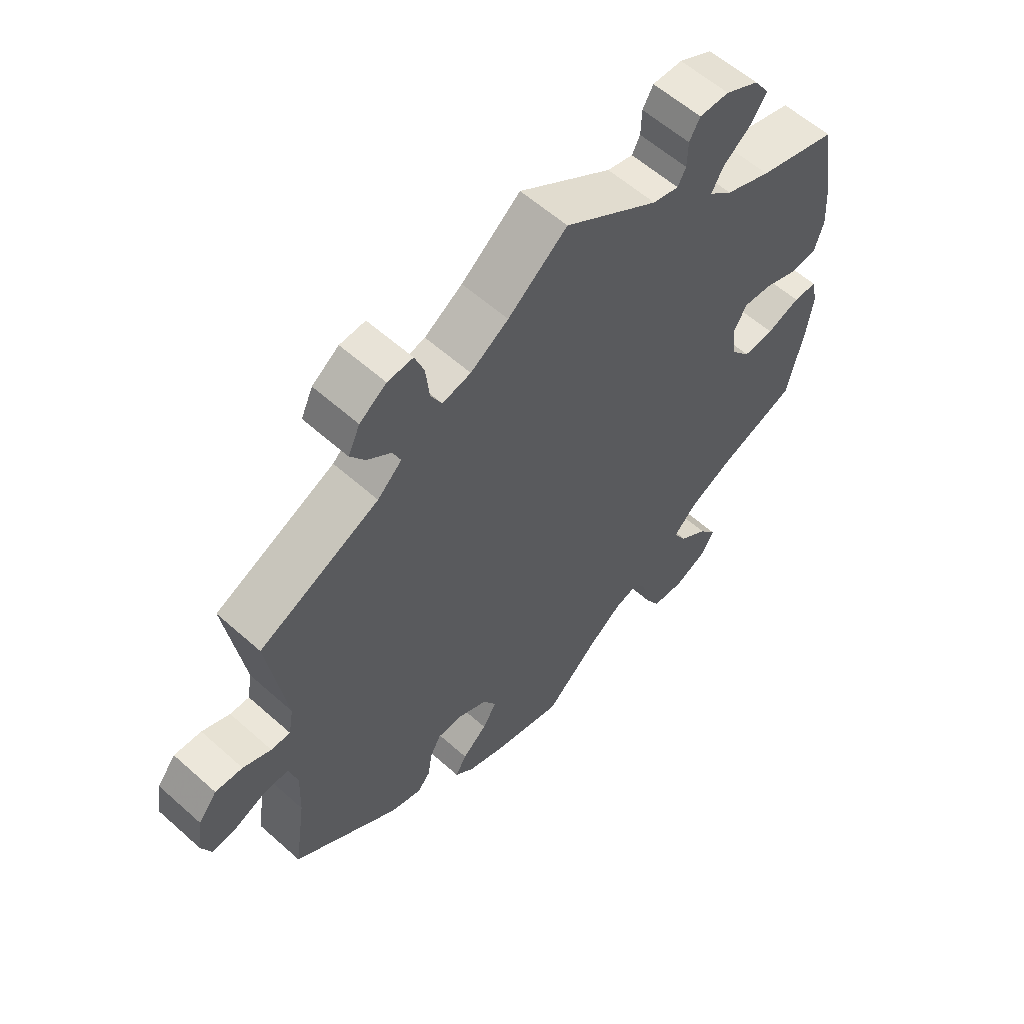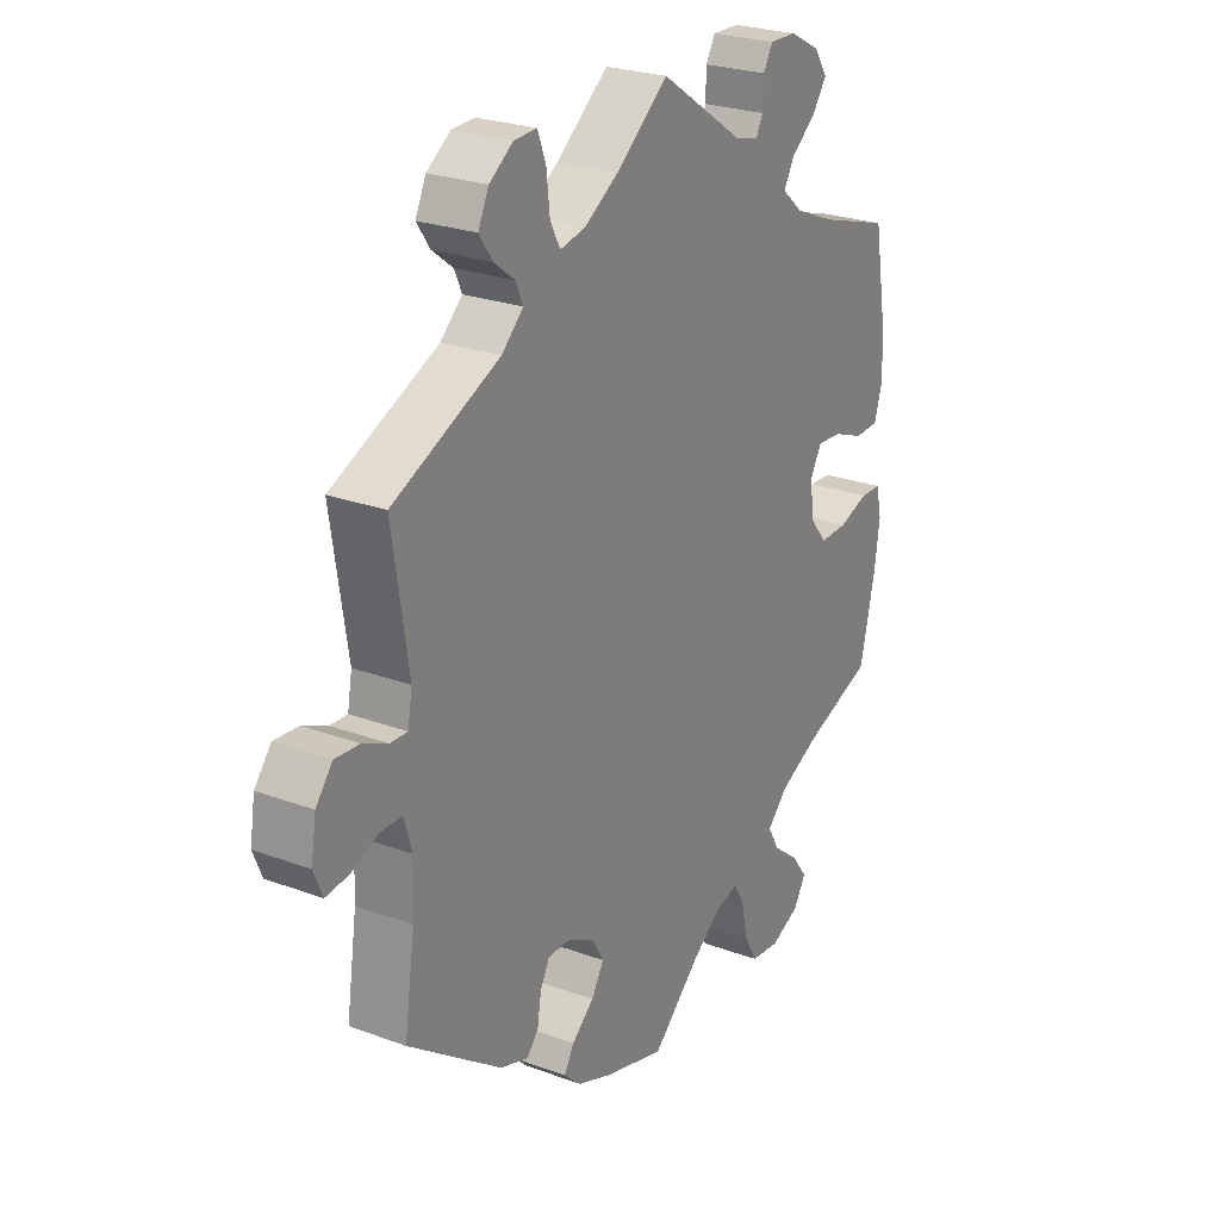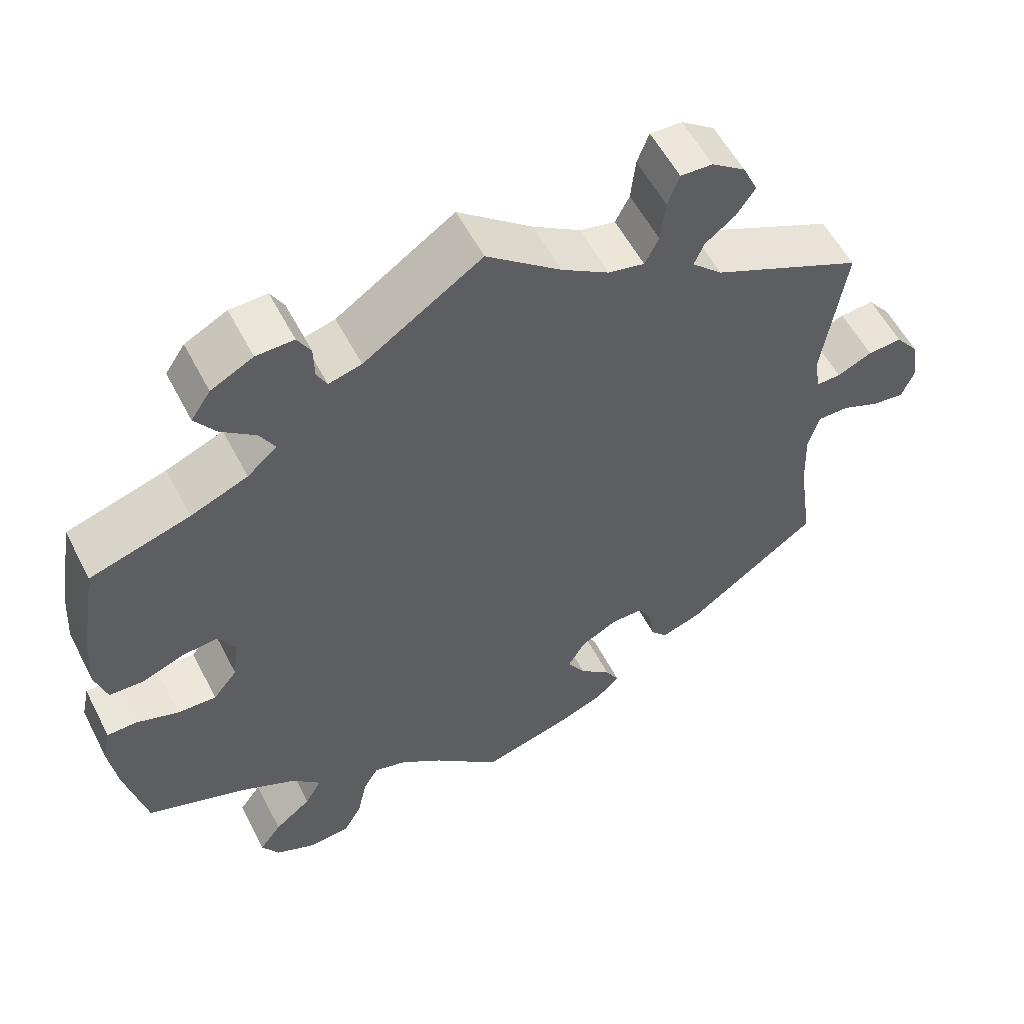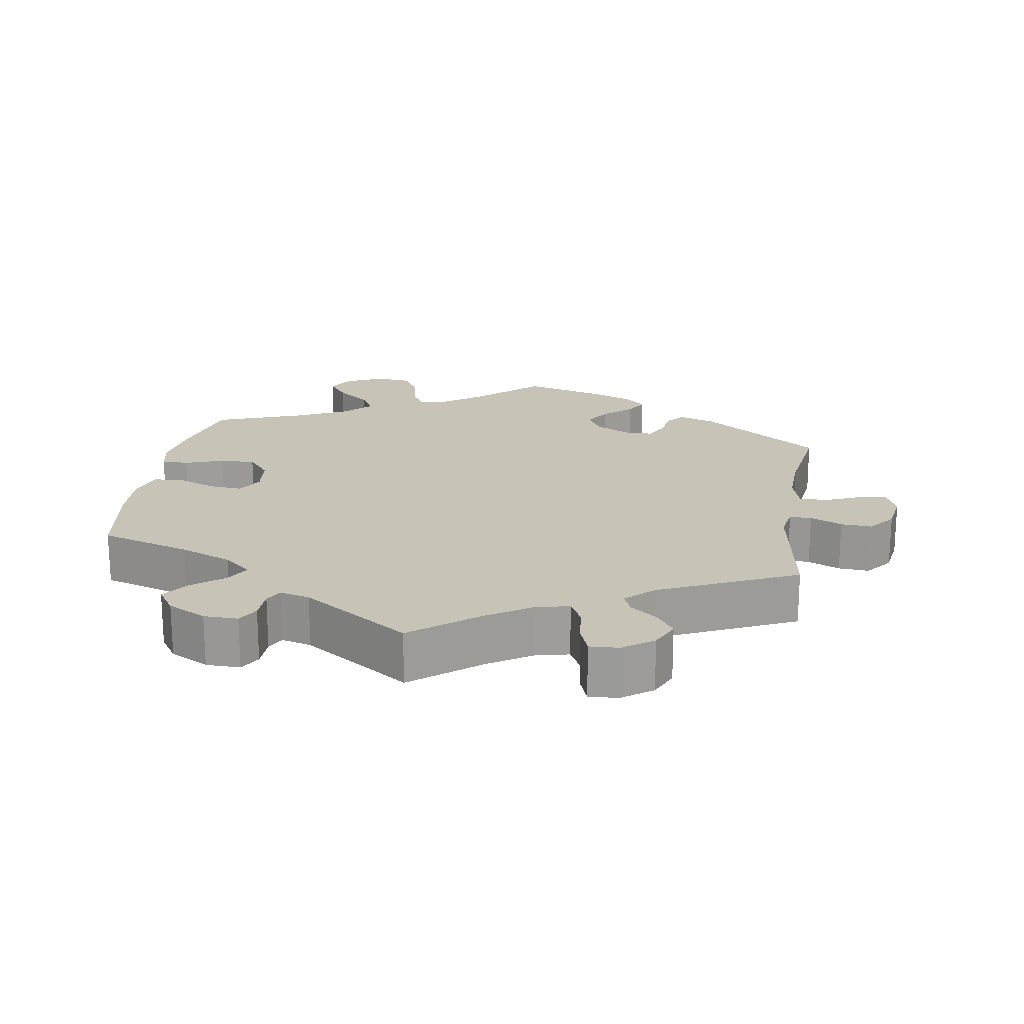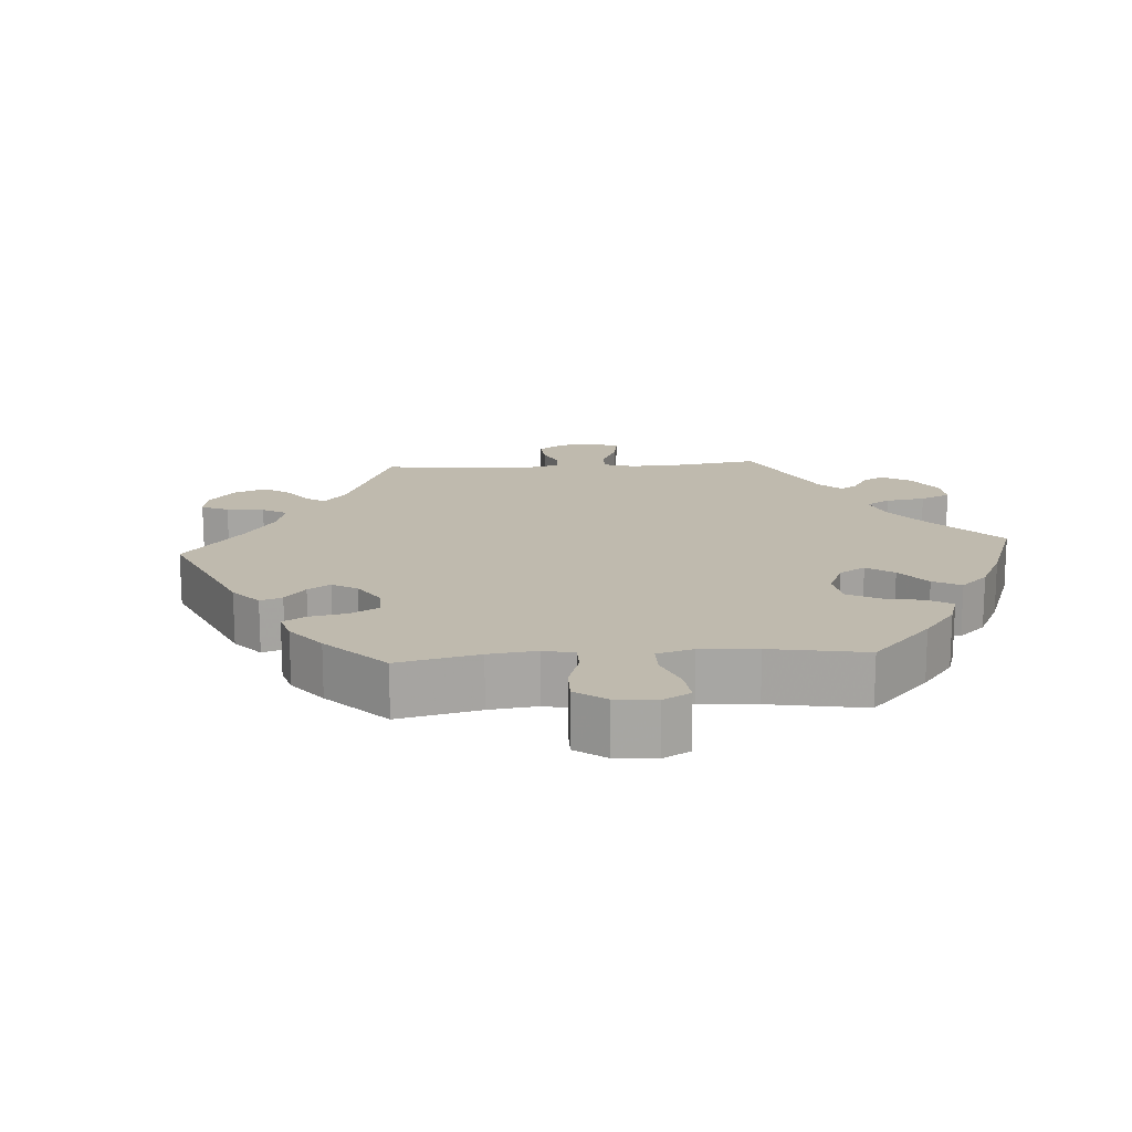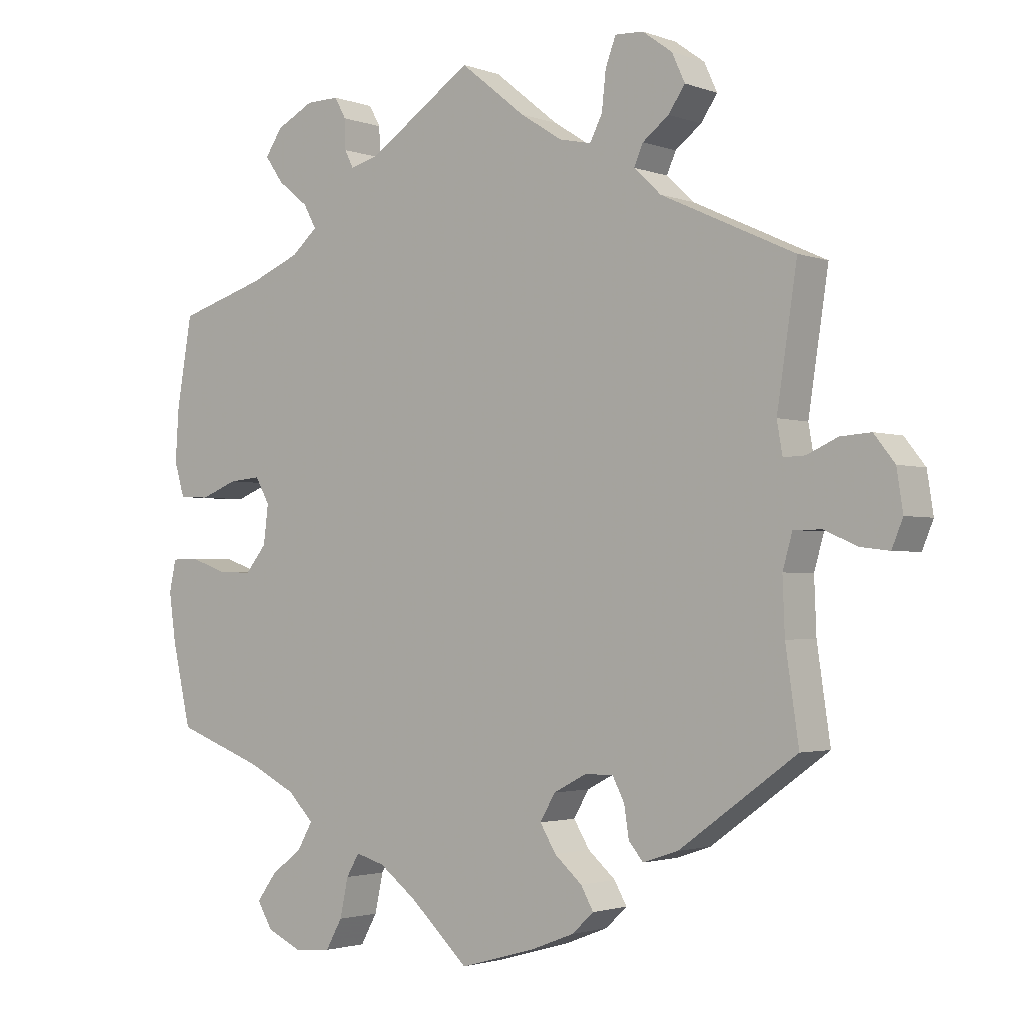
<metadata>
{"format":"obj","ext":"obj","renderer":"f3d","projection":"perspective","resolution":1024,"background":"white","views":[{"elev":58.8,"azim":132.6,"up":"+Z"},{"elev":25.0,"azim":121.1,"up":"+Z"},{"elev":56.3,"azim":-27.1,"up":"+Z"},{"elev":19.7,"azim":9.0,"up":"+Y"},{"elev":15.8,"azim":-154.1,"up":"+Y"},{"elev":-2.2,"azim":38.3,"up":"+Z"}]}
</metadata>
<code>
v -0.373 0.07 0.328
v -0.3 0.07 0.358
v -0.262 0.07 0.391
v -0.281 0.07 0.425
v -0.325 0.07 0.46
v -0.352 0.07 0.498
v -0.327 0.07 0.535
v -0.273 0.07 0.563
v -0.225 0.07 0.564
v -0.208 0.07 0.534
v -0.207 0.07 0.491
v -0.194 0.07 0.466
v -0.152 0.07 0.477
v -0.001 0.07 0.578
v 0.094 0.07 0.502
v 0.155 0.07 0.463
v 0.201 0.07 0.453
v 0.219 0.07 0.488
v 0.225 0.07 0.543
v 0.24 0.07 0.583
v 0.281 0.07 0.581
v 0.324 0.07 0.55
v 0.343 0.07 0.509
v 0.319 0.07 0.474
v 0.281 0.07 0.445
v 0.268 0.07 0.415
v 0.307 0.07 0.378
v 0.5 0.07 0.289
v 0.471 0.07 0.099
v 0.479 0.07 0.053
v 0.51 0.07 0.054
v 0.555 0.07 0.074
v 0.599 0.07 0.077
v 0.629 0.07 0.039
v 0.638 0.07 -0.019
v 0.622 0.07 -0.058
v 0.581 0.07 -0.053
v 0.532 0.07 -0.032
v 0.492 0.07 -0.032
v 0.478 0.07 -0.081
v 0.481 0.07 -0.159
v 0.5 0.07 -0.289
v 0.33 0.07 -0.412
v 0.279 0.07 -0.429
v 0.258 0.07 -0.404
v 0.251 0.07 -0.359
v 0.234 0.07 -0.326
v 0.193 0.07 -0.326
v 0.145 0.07 -0.351
v 0.123 0.07 -0.389
v 0.146 0.07 -0.427
v 0.186 0.07 -0.462
v 0.204 0.07 -0.494
v 0.173 0.07 -0.523
v 0.111 0.07 -0.547
v 0 0.07 -0.578
v -0.085 0.07 -0.499
v -0.139 0.07 -0.458
v -0.181 0.07 -0.446
v -0.2 0.07 -0.478
v -0.212 0.07 -0.534
v -0.236 0.07 -0.577
v -0.288 0.07 -0.582
v -0.34 0.07 -0.558
v -0.362 0.07 -0.521
v -0.334 0.07 -0.483
v -0.287 0.07 -0.446
v -0.266 0.07 -0.409
v -0.303 0.07 -0.371
v -0.374 0.07 -0.336
v -0.501 0.07 -0.289
v -0.528 0.07 -0.171
v -0.538 0.07 -0.1
v -0.528 0.07 -0.054
v -0.49 0.07 -0.053
v -0.436 0.07 -0.072
v -0.386 0.07 -0.074
v -0.355 0.07 -0.036
v -0.348 0.07 0.02
v -0.369 0.07 0.057
v -0.415 0.07 0.053
v -0.469 0.07 0.032
v -0.513 0.07 0.034
v -0.528 0.07 0.084
v -0.523 0.07 0.16
v -0.501 0.07 0.289
v -0.373 0 0.328
v -0.3 0 0.358
v -0.262 0 0.391
v -0.281 0 0.425
v -0.325 0 0.46
v -0.352 0 0.498
v -0.327 0 0.535
v -0.273 0 0.563
v -0.225 0 0.564
v -0.208 0 0.534
v -0.207 0 0.491
v -0.194 0 0.466
v -0.152 0 0.477
v -0.001 0 0.578
v 0.094 0 0.502
v 0.155 0 0.463
v 0.201 0 0.453
v 0.219 0 0.488
v 0.225 0 0.543
v 0.24 0 0.583
v 0.281 0 0.581
v 0.324 0 0.55
v 0.343 0 0.509
v 0.319 0 0.474
v 0.281 0 0.445
v 0.268 0 0.415
v 0.307 0 0.378
v 0.5 0 0.289
v 0.471 0 0.099
v 0.479 0 0.053
v 0.51 0 0.054
v 0.555 0 0.074
v 0.599 0 0.077
v 0.629 0 0.039
v 0.638 0 -0.019
v 0.622 0 -0.058
v 0.581 0 -0.053
v 0.532 0 -0.032
v 0.492 0 -0.032
v 0.478 0 -0.081
v 0.481 0 -0.159
v 0.5 0 -0.289
v 0.33 0 -0.412
v 0.279 0 -0.429
v 0.258 0 -0.404
v 0.251 0 -0.359
v 0.234 0 -0.326
v 0.193 0 -0.326
v 0.145 0 -0.351
v 0.123 0 -0.389
v 0.146 0 -0.427
v 0.186 0 -0.462
v 0.204 0 -0.494
v 0.173 0 -0.523
v 0.111 0 -0.547
v 0 0 -0.578
v -0.085 0 -0.499
v -0.139 0 -0.458
v -0.181 0 -0.446
v -0.2 0 -0.478
v -0.212 0 -0.534
v -0.236 0 -0.577
v -0.288 0 -0.582
v -0.34 0 -0.558
v -0.362 0 -0.521
v -0.334 0 -0.483
v -0.287 0 -0.446
v -0.266 0 -0.409
v -0.303 0 -0.371
v -0.374 0 -0.336
v -0.501 0 -0.289
v -0.528 0 -0.171
v -0.538 0 -0.1
v -0.528 0 -0.054
v -0.49 0 -0.053
v -0.436 0 -0.072
v -0.386 0 -0.074
v -0.355 0 -0.036
v -0.348 0 0.02
v -0.369 0 0.057
v -0.415 0 0.053
v -0.469 0 0.032
v -0.513 0 0.034
v -0.528 0 0.084
v -0.523 0 0.16
v -0.501 0 0.289
f 85 86 1
f 84 85 1 2
f 81 82 83 84
f 80 81 84 2
f 79 80 2 3
f 78 79 3
f 73 74 75 76
f 73 76 77
f 70 71 72 73
f 69 70 73 77
f 68 69 77 78
f 64 65 66 67
f 64 67 68
f 63 64 68
f 60 61 62 63
f 59 60 63 68
f 58 59 68 78
f 54 55 56 57
f 51 52 53 54
f 50 51 54 57
f 49 50 57 58
f 43 44 45 46
f 41 42 43 46
f 40 41 46 47
f 39 40 47 48
f 35 36 37 38
f 35 38 39
f 34 35 39
f 31 32 33 34
f 30 31 34 39
f 29 30 39 48
f 27 28 29 48
f 22 23 24 25
f 22 25 26
f 21 22 26
f 18 19 20 21
f 17 18 21 26
f 16 17 26 27
f 13 14 15
f 12 13 15 16
f 8 9 10 11
f 8 11 12
f 7 8 12
f 4 5 6 7
f 3 4 7 12
f 48 49 58 78
f 16 27 48 78
f 3 12 16 78
f 87 172 171
f 88 87 171 170
f 170 169 168 167
f 88 170 167 166
f 89 88 166 165
f 89 165 164
f 162 161 160 159
f 163 162 159
f 159 158 157 156
f 163 159 156 155
f 164 163 155 154
f 153 152 151 150
f 154 153 150
f 154 150 149
f 149 148 147 146
f 154 149 146 145
f 164 154 145 144
f 143 142 141 140
f 140 139 138 137
f 143 140 137 136
f 144 143 136 135
f 132 131 130 129
f 132 129 128 127
f 133 132 127 126
f 134 133 126 125
f 124 123 122 121
f 125 124 121
f 125 121 120
f 120 119 118 117
f 125 120 117 116
f 134 125 116 115
f 134 115 114 113
f 111 110 109 108
f 112 111 108
f 112 108 107
f 107 106 105 104
f 112 107 104 103
f 113 112 103 102
f 101 100 99
f 102 101 99 98
f 97 96 95 94
f 98 97 94
f 98 94 93
f 93 92 91 90
f 98 93 90 89
f 164 144 135 134
f 164 134 113 102
f 164 102 98 89
f 1 87 88 2
f 2 88 89 3
f 3 89 90 4
f 4 90 91 5
f 5 91 92 6
f 6 92 93 7
f 7 93 94 8
f 8 94 95 9
f 9 95 96 10
f 10 96 97 11
f 11 97 98 12
f 12 98 99 13
f 13 99 100 14
f 14 100 101 15
f 15 101 102 16
f 16 102 103 17
f 17 103 104 18
f 18 104 105 19
f 19 105 106 20
f 20 106 107 21
f 21 107 108 22
f 22 108 109 23
f 23 109 110 24
f 24 110 111 25
f 25 111 112 26
f 26 112 113 27
f 27 113 114 28
f 28 114 115 29
f 29 115 116 30
f 30 116 117 31
f 31 117 118 32
f 32 118 119 33
f 33 119 120 34
f 34 120 121 35
f 35 121 122 36
f 36 122 123 37
f 37 123 124 38
f 38 124 125 39
f 39 125 126 40
f 40 126 127 41
f 41 127 128 42
f 42 128 129 43
f 43 129 130 44
f 44 130 131 45
f 45 131 132 46
f 46 132 133 47
f 47 133 134 48
f 48 134 135 49
f 49 135 136 50
f 50 136 137 51
f 51 137 138 52
f 52 138 139 53
f 53 139 140 54
f 54 140 141 55
f 55 141 142 56
f 56 142 143 57
f 57 143 144 58
f 58 144 145 59
f 59 145 146 60
f 60 146 147 61
f 61 147 148 62
f 62 148 149 63
f 63 149 150 64
f 64 150 151 65
f 65 151 152 66
f 66 152 153 67
f 67 153 154 68
f 68 154 155 69
f 69 155 156 70
f 70 156 157 71
f 71 157 158 72
f 72 158 159 73
f 73 159 160 74
f 74 160 161 75
f 75 161 162 76
f 76 162 163 77
f 77 163 164 78
f 78 164 165 79
f 79 165 166 80
f 80 166 167 81
f 81 167 168 82
f 82 168 169 83
f 83 169 170 84
f 84 170 171 85
f 85 171 172 86
f 86 172 87 1

</code>
